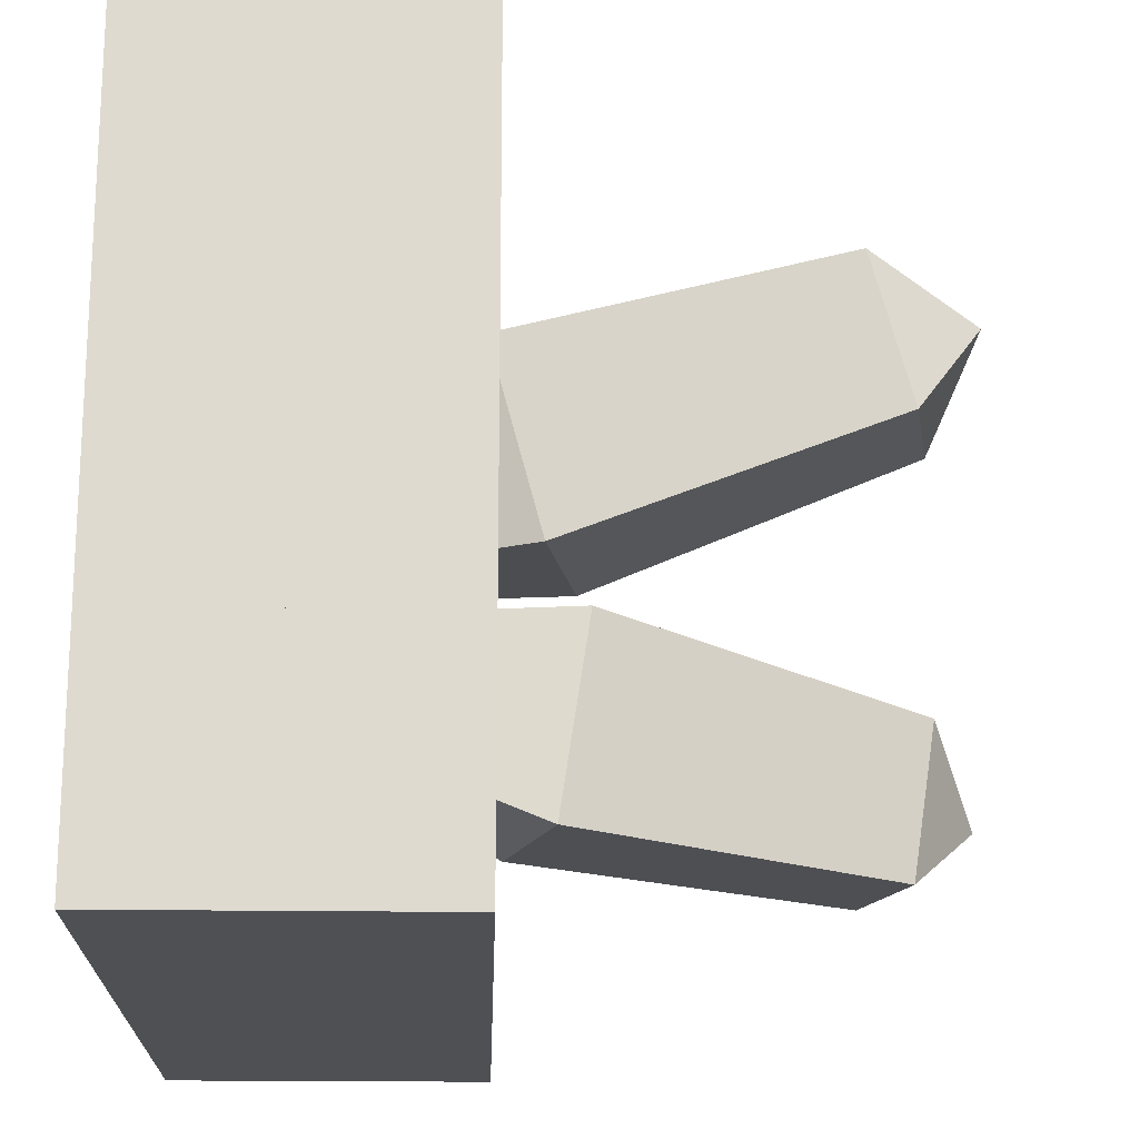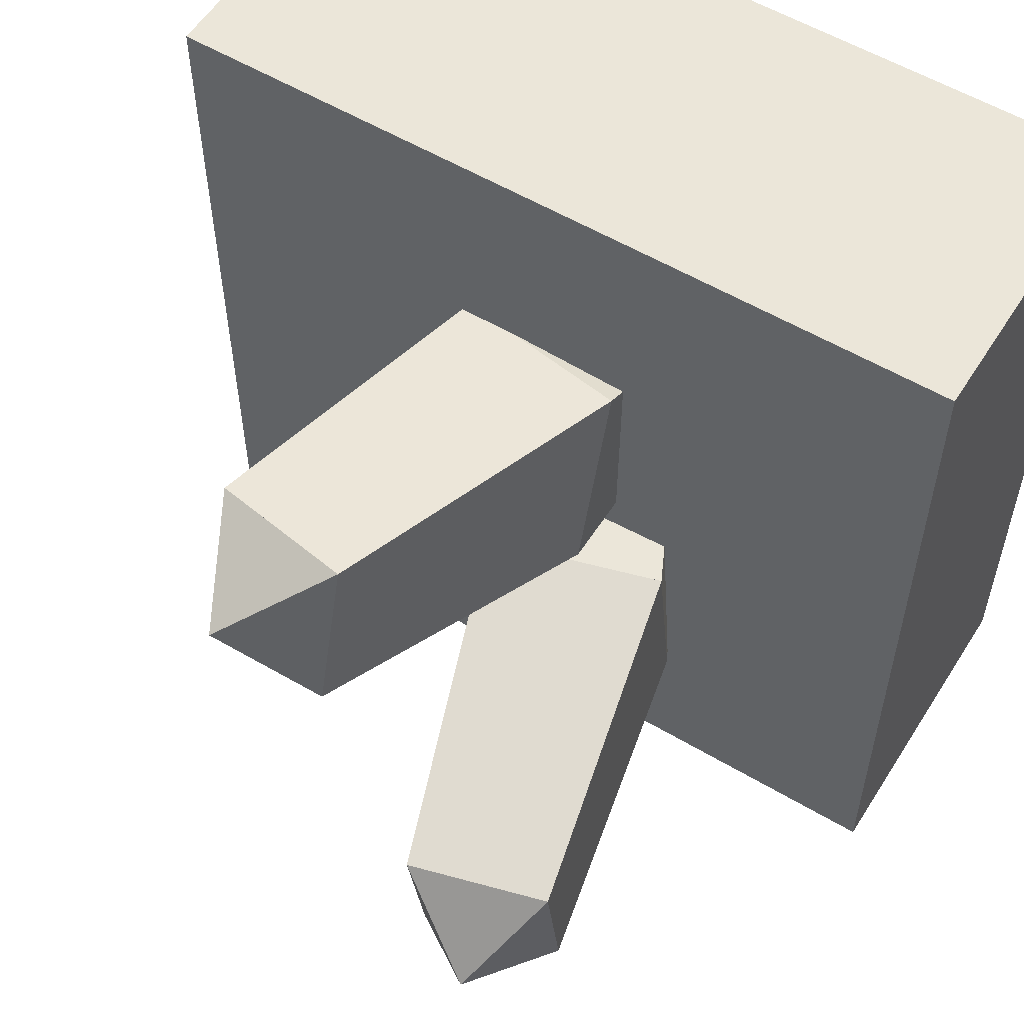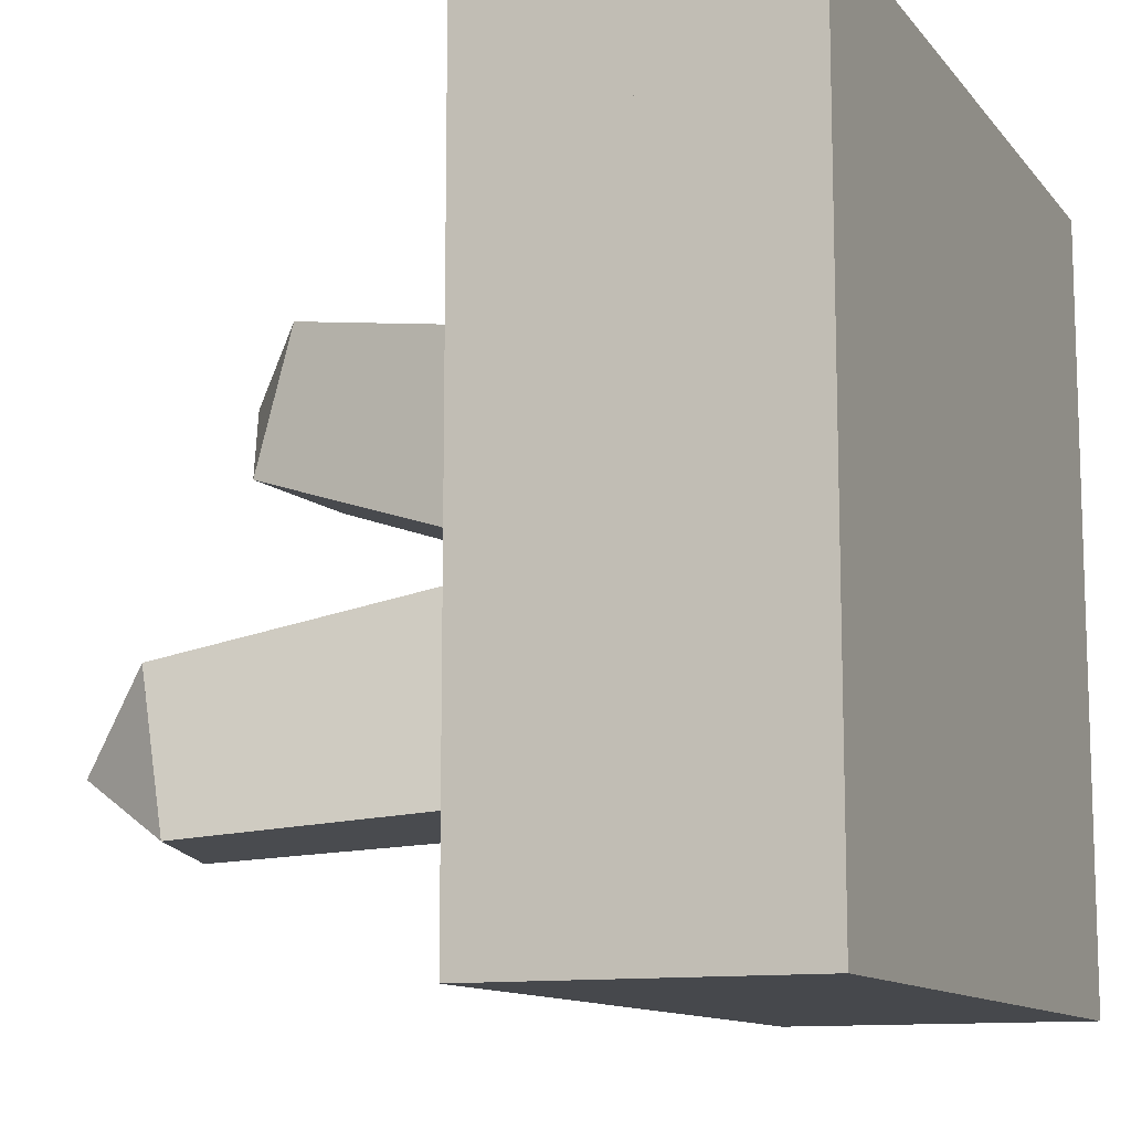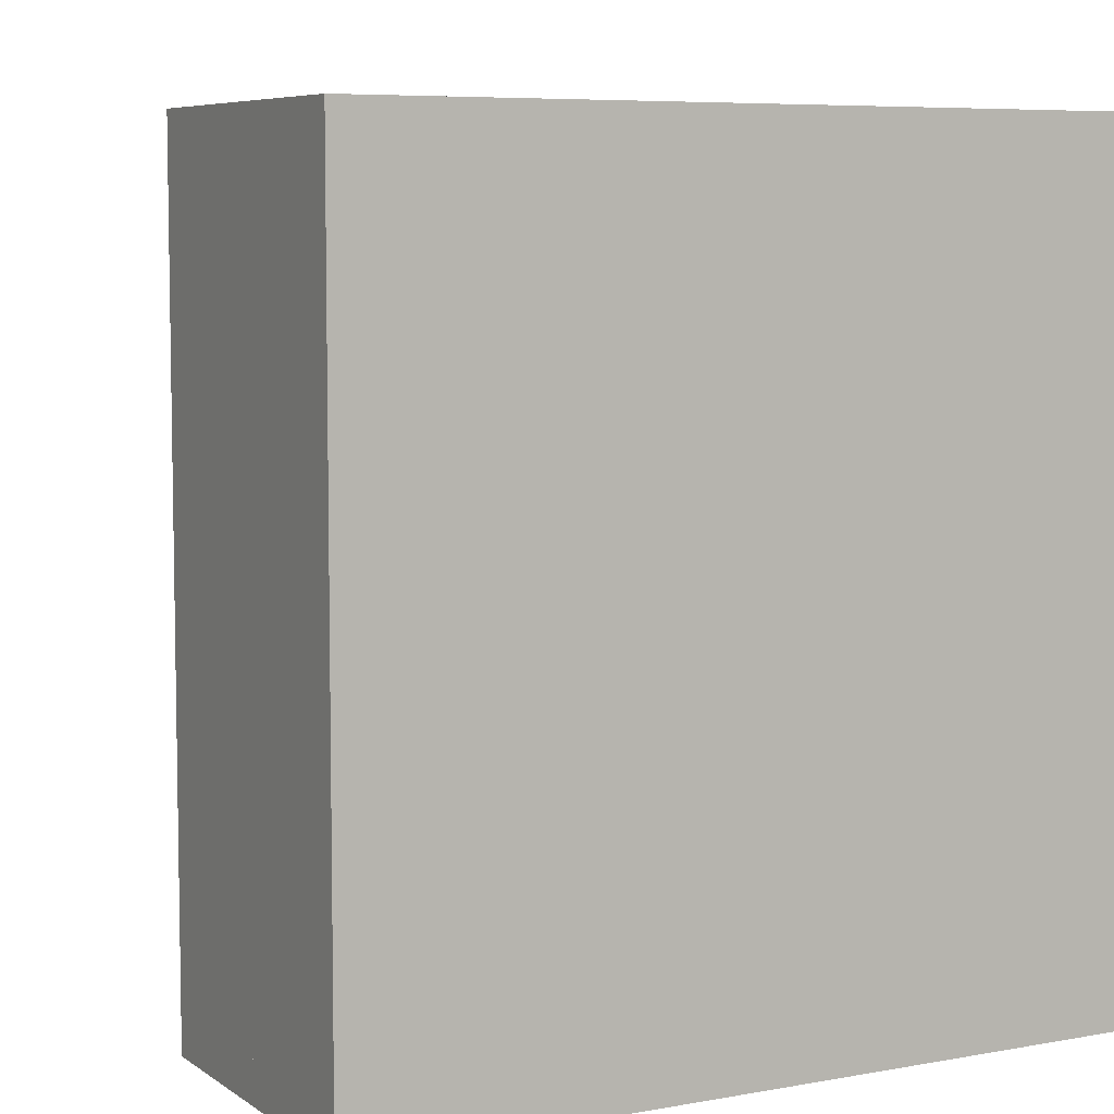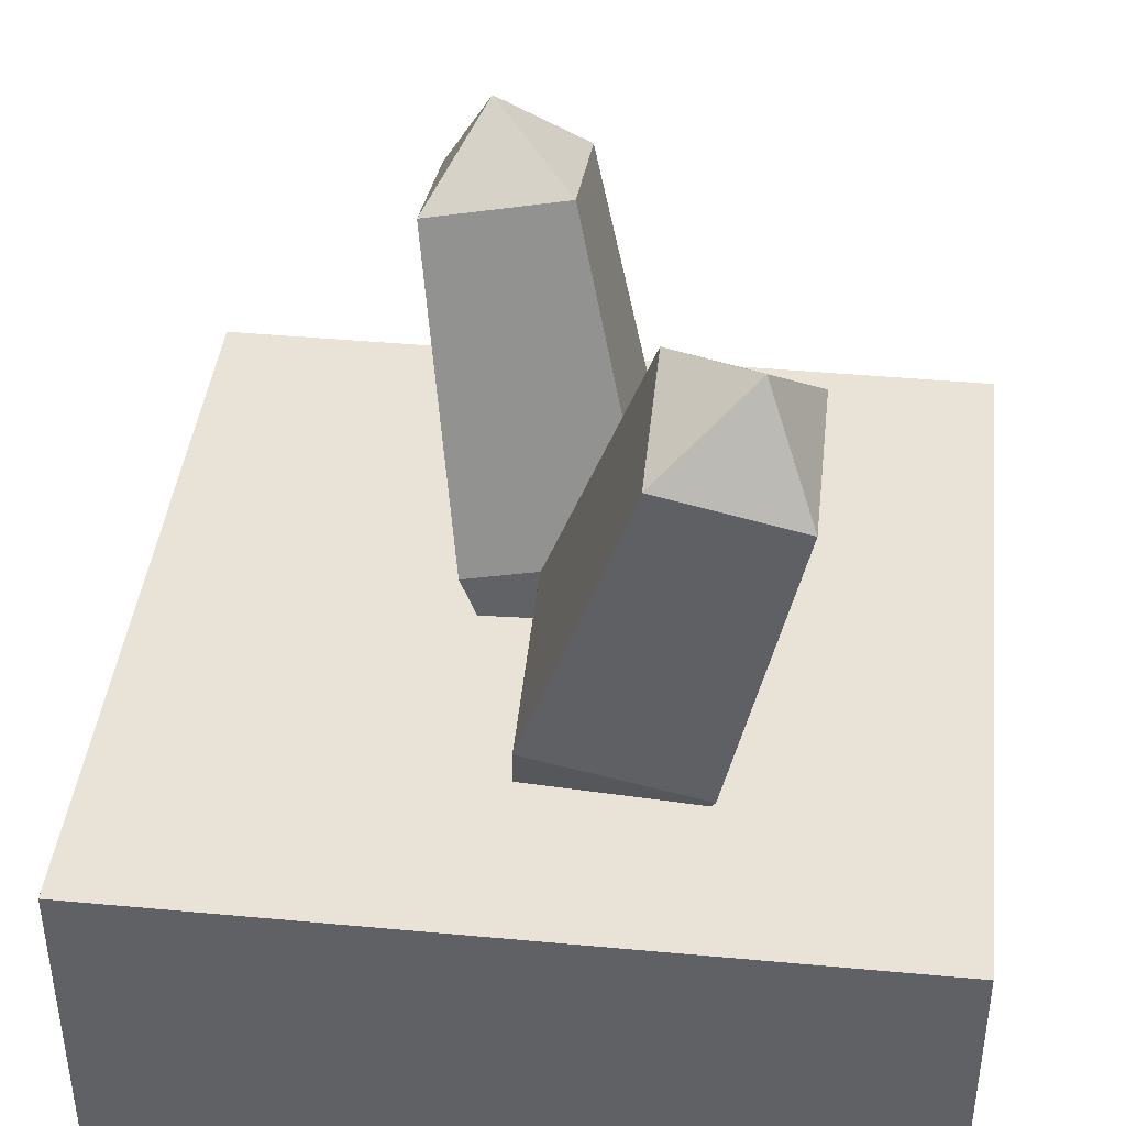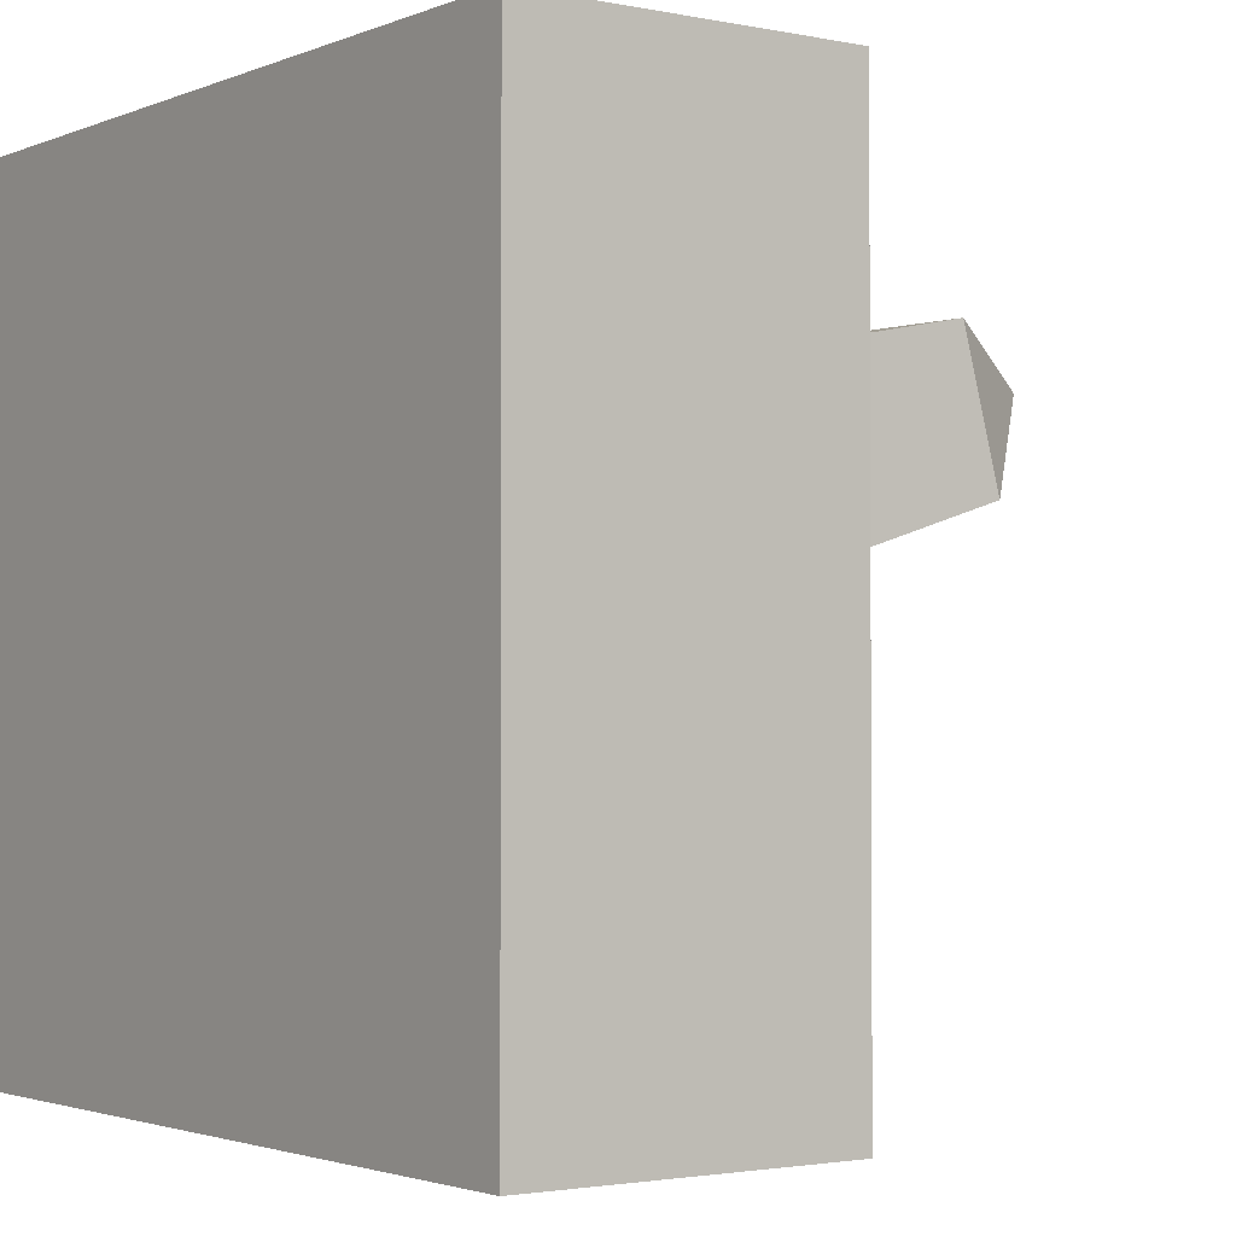
<metadata>
{"format":"obj","ext":"obj","renderer":"f3d","projection":"perspective","resolution":1024,"background":"white","views":[{"elev":-18.7,"azim":88.3,"up":"+Z"},{"elev":56.2,"azim":-148.1,"up":"+Z"},{"elev":-11.5,"azim":-67.1,"up":"+Z"},{"elev":6.7,"azim":-28.4,"up":"+Z"},{"elev":41.4,"azim":-173.6,"up":"+Y"},{"elev":-2.2,"azim":54.0,"up":"+Z"}]}
</metadata>
<code>
g Group
v 0.07421 0.2845 0.1814
v 0.07421 0.3362 -0.01183
v -0.1026 0.317 0.1901
v -0.1026 0.3688 -0.003104
v 0.1206 0.4527 -0.008584
v 0.1206 0.3869 0.2368
v -0.104 0.4941 0.002503
v -0.104 0.4283 0.2478
v 0.1764 0.858 0.1289
v 0.1764 0.8067 0.3203
v 0.001291 0.8903 0.1376
v 0.08887 0.8485 0.229
v 0.001291 0.839 0.329
v 0.1076 0.9434 0.2544
f 3 2 1
f 2 3 4
f 7 6 5
f 6 7 8
f 7 2 4
f 2 7 5
f 11 10 9
f 10 11 12
f 12 13 10
f 13 12 11
f 6 2 5
f 2 6 1
f 6 3 1
f 3 6 8
f 4 8 7
f 8 4 3
f 9 6 5
f 6 9 10
f 10 8 6
f 8 10 13
f 11 5 7
f 5 11 9
f 8 11 7
f 11 8 13
f 14 11 12
f 10 14 12
f 14 13 10
f 14 9 11
f 13 14 11
f 10 9 14
g Group
v 0.5 0 0.5
v -0.5 0 0.5
v 0.5 0.2 0.5
v -0.5 0.2 0.5
v -0.5 0 -0.5
v 0.5 0 -0.5
v -0.5 0.2 -0.5
v 0.5 0.2 -0.5
v -0.5 0.4 -0.5
v 0.5 0.4 -0.5
v -0.5 0.4 0.5
v 0.5 0.4 0.5
f 17 16 15
f 16 17 18
f 21 20 19
f 20 21 22
f 17 20 22
f 20 17 15
f 16 21 19
f 21 16 18
f 22 18 17
f 18 22 21
f 16 20 15
f 20 16 19
f 23 22 21
f 22 23 24
f 18 23 21
f 23 18 25
f 24 25 26
f 25 24 23
f 26 22 24
f 22 26 17
f 26 18 17
f 18 26 25
g Group
v 0.02868 0.3828 -0.05756
v 0.02868 0.3526 -0.2553
v -0.1452 0.3368 -0.05052
v -0.1452 0.3065 -0.2482
v 0.02109 0.4693 -0.3004
v 0.02109 0.5077 -0.04936
v -0.1997 0.4108 -0.2915
v -0.1997 0.4492 -0.04041
v -0.1145 0.8777 -0.3347
v -0.1145 0.9076 -0.1388
v -0.2867 0.832 -0.3277
v -0.2006 0.8698 -0.2332
v -0.2867 0.862 -0.1318
v -0.2265 0.9653 -0.2479
f 29 28 27
f 28 29 30
f 33 32 31
f 32 33 34
f 33 28 30
f 28 33 31
f 37 36 35
f 36 37 38
f 38 39 36
f 39 38 37
f 32 28 31
f 28 32 27
f 32 29 27
f 29 32 34
f 30 34 33
f 34 30 29
f 35 32 31
f 32 35 36
f 36 34 32
f 34 36 39
f 37 31 33
f 31 37 35
f 34 37 33
f 37 34 39
f 40 37 38
f 36 40 38
f 40 39 36
f 40 35 37
f 39 40 37
f 36 35 40

</code>
